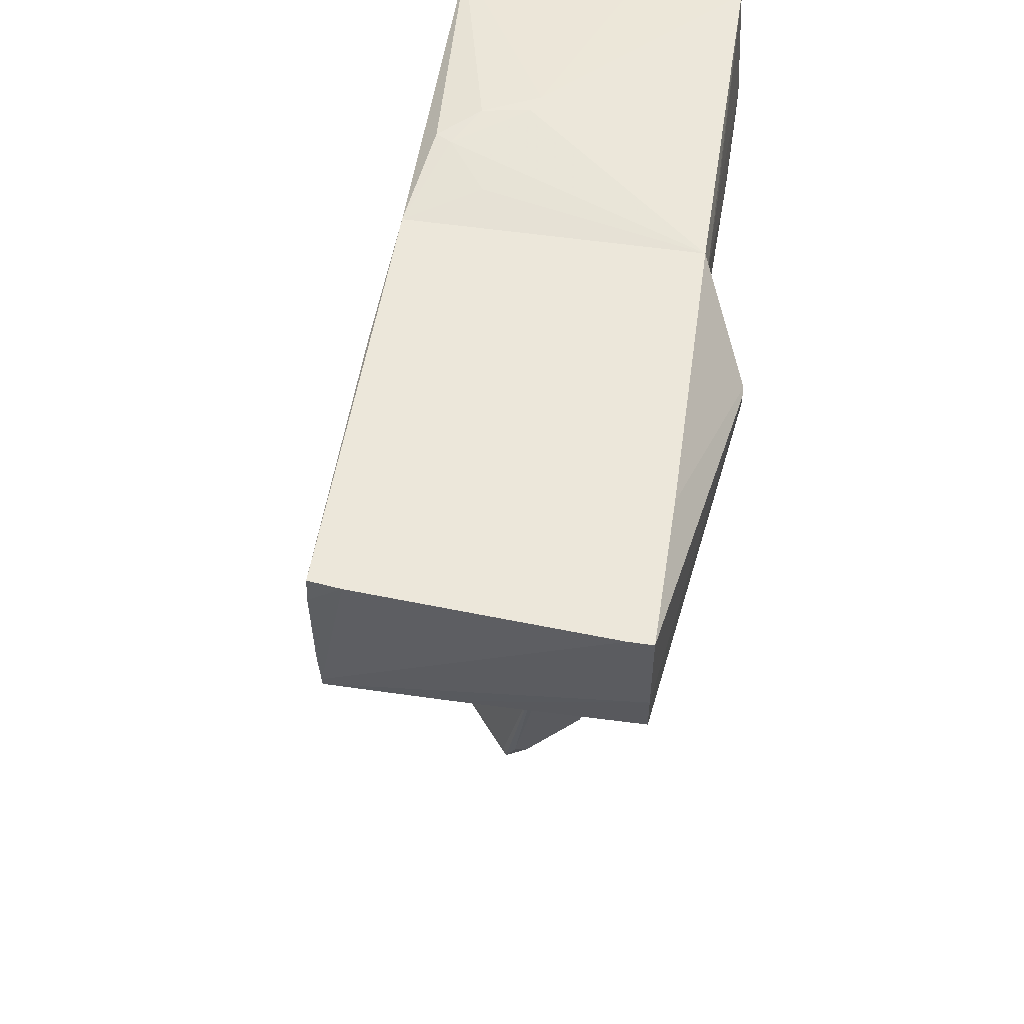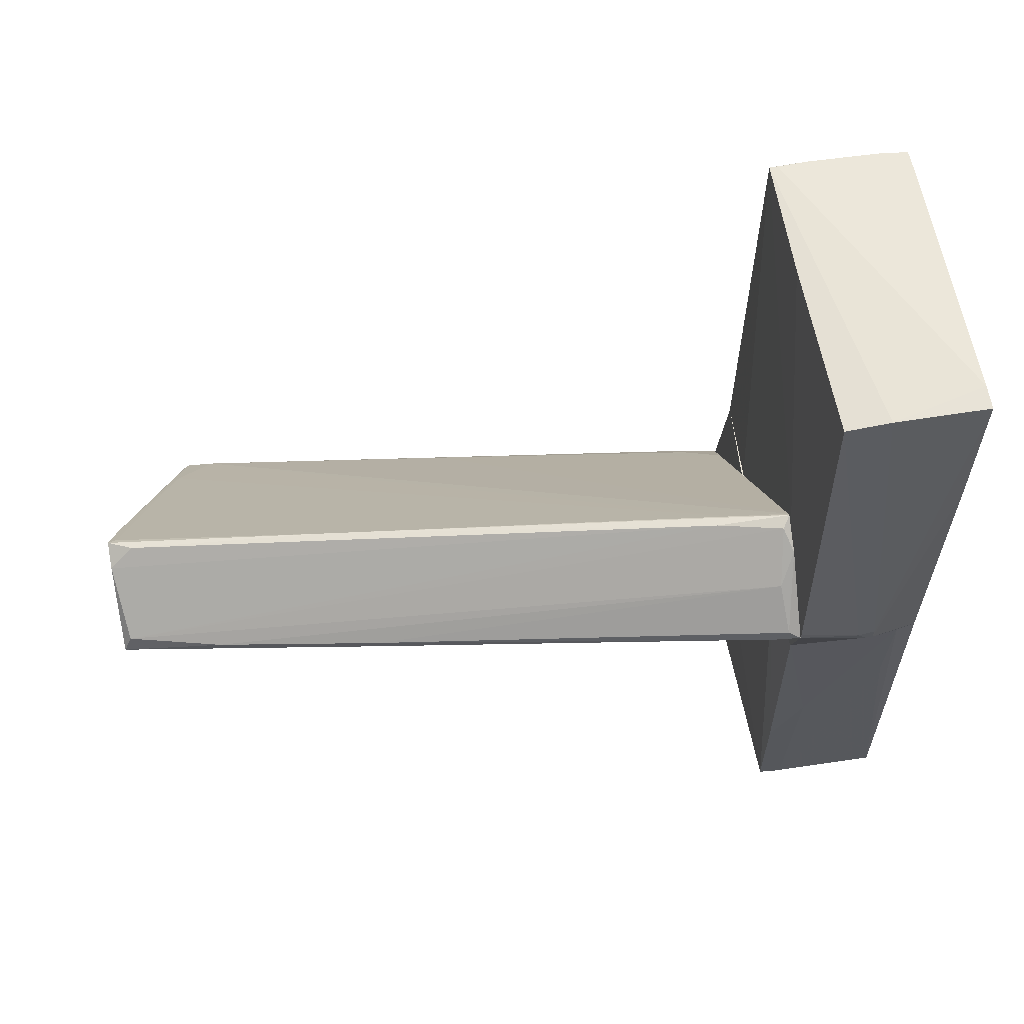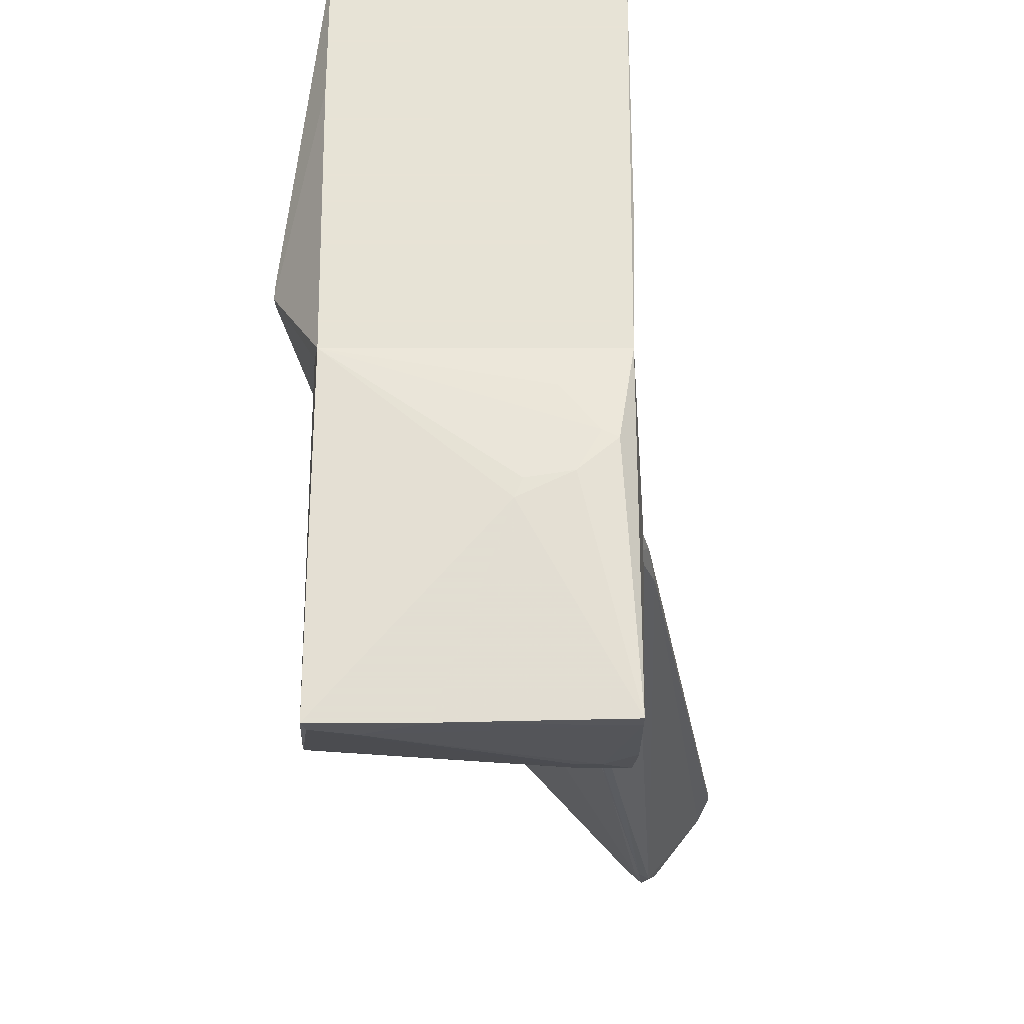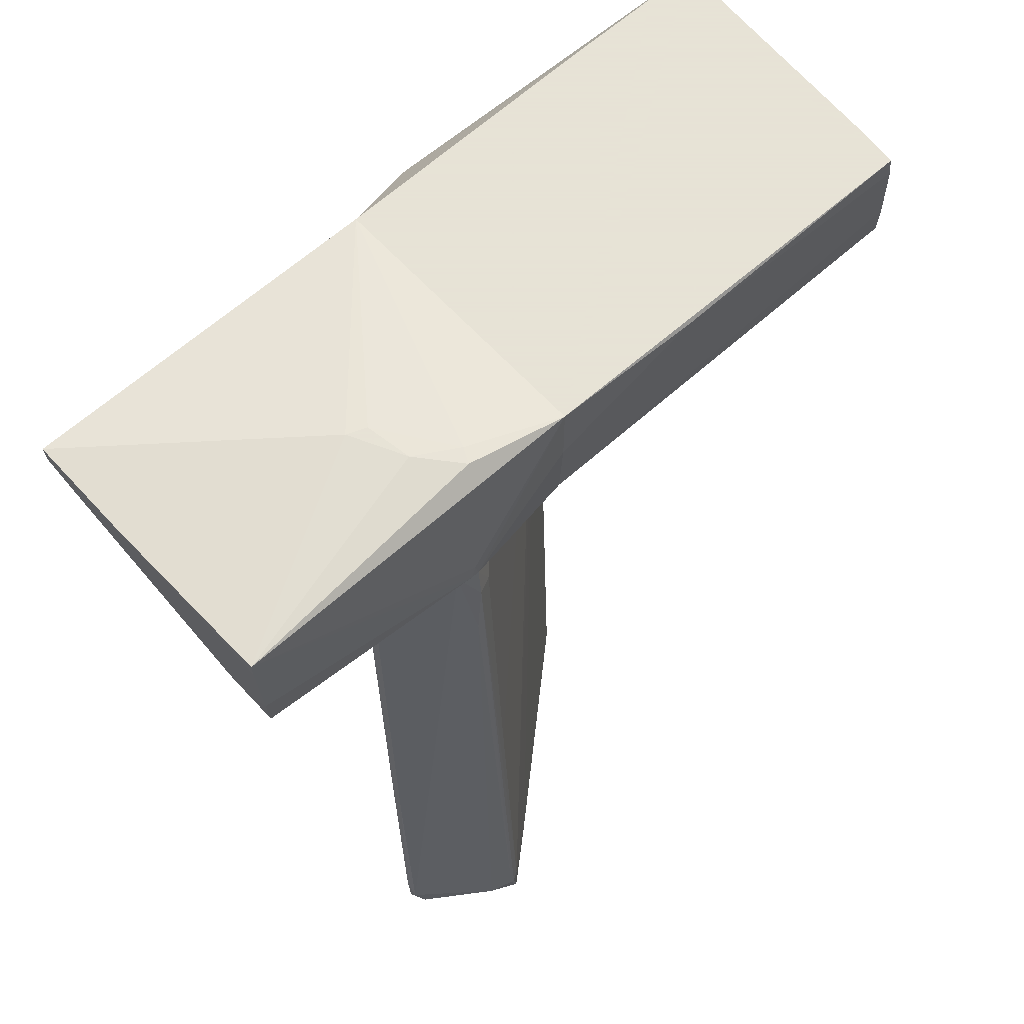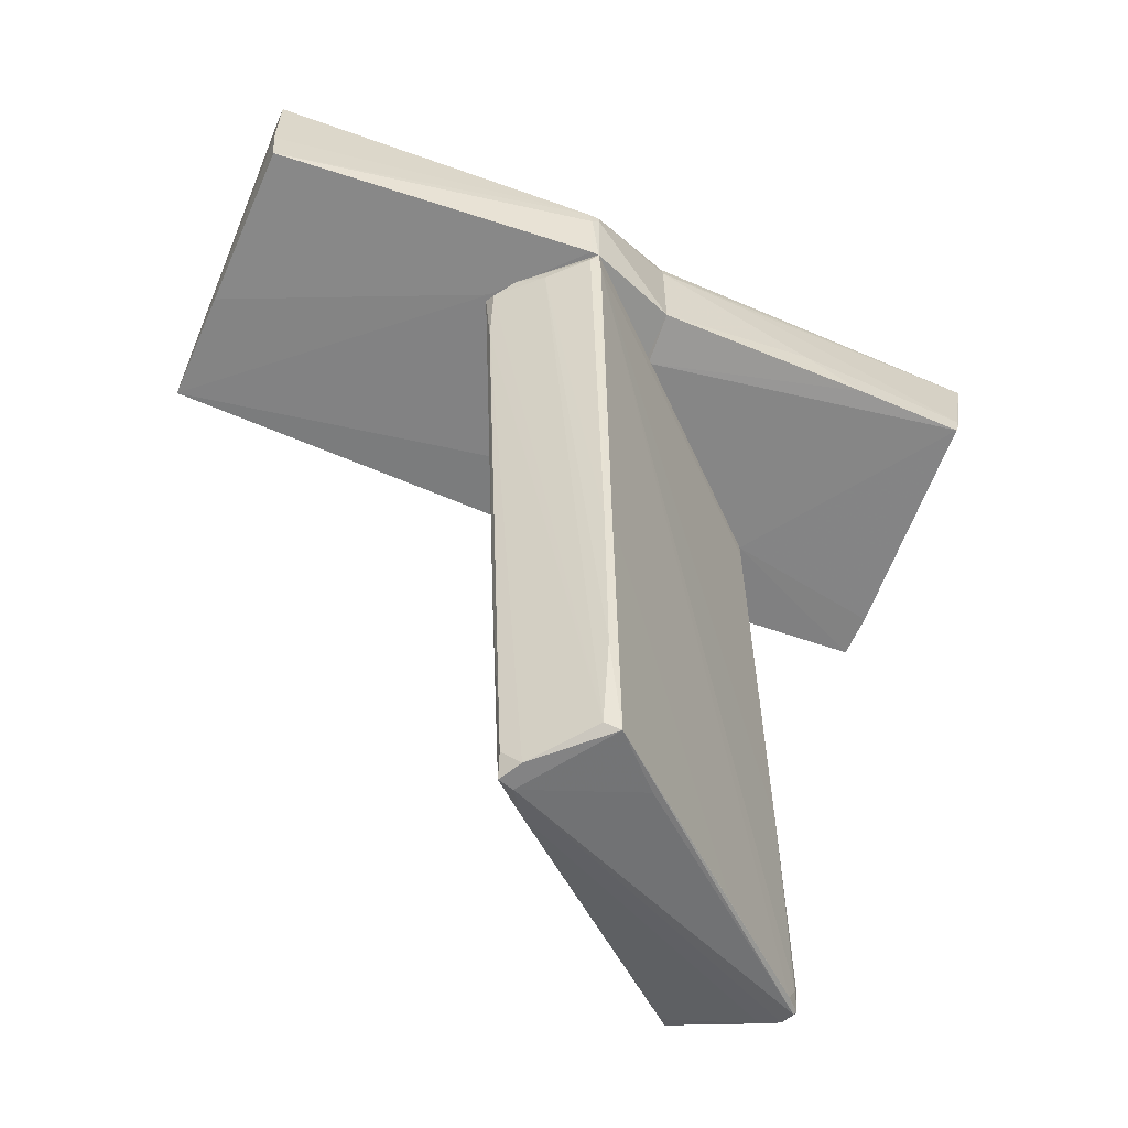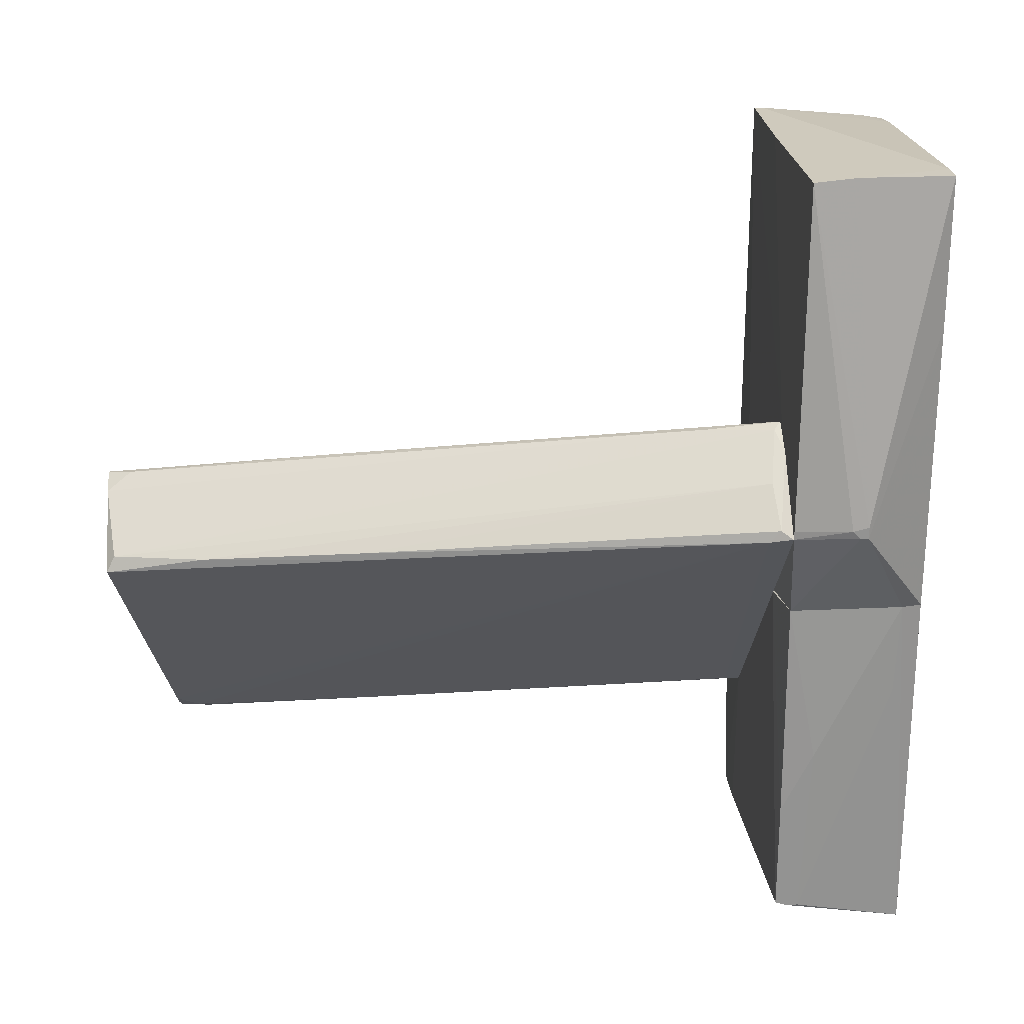
<metadata>
{"format":"obj","ext":"obj","renderer":"f3d","projection":"perspective","resolution":1024,"background":"white","views":[{"elev":53.7,"azim":-171.2,"up":"+Z"},{"elev":61.6,"azim":-99.2,"up":"+Y"},{"elev":62.6,"azim":0.0,"up":"+Z"},{"elev":62.8,"azim":47.7,"up":"+Z"},{"elev":-61.1,"azim":-113.8,"up":"+Z"},{"elev":23.7,"azim":-94.5,"up":"+Y"}]}
</metadata>
<code>
o convex_0
v -1.576 0.232 -7.483
v 4.058 -3.244 -10
v 4.058 -3.304 -10
v 2.439 -2.465 -1.132
v -1.336 2.09 -1.132
v 1.061 -3.543 -1.132
v 2.858 -4.622 -10.72
v 0.5216 0.8312 -11.44
v -2.775 0.7707 -1.132
v -0.7966 -0.3075 -11.44
v 4.058 -3.184 -10.36
v 2.319 -2.764 -1.132
v 2.978 -4.622 -10.48
v 2.739 -4.562 -10.42
v 2.379 -2.225 -1.731
v -1.516 2.03 -1.252
v 3.997 -3.124 -9.941
v 0.1625 0.6512 -11.44
v -2.715 0.7109 -1.491
v 1.241 -3.543 -1.192
v 2.858 -4.562 -10.78
v -2.175 1.43 -1.372
v -0.7371 -0.06765 -11.32
v 1.061 -3.543 -1.371
v -0.07763 1.25 -8.082
v -1.276 2.03 -1.132
v 2.678 -2.704 -2.27
v 0.5818 0.5914 -11.44
v -2.715 0.891 -1.312
v 0.3417 0.891 -11.08
v 3.278 -4.262 -10.66
v 3.338 -2.345 -10.48
v 1.36 -2.884 -11.02
v 3.878 -3.603 -10.3
v 2.02 -1.865 -1.192
v 2.199 -4.263 -7.243
v -1.156 1.97 -1.972
v 3.937 -3.064 -10.42
v 2.559 -2.525 -1.551
v 0.5818 0.7707 -11.32
v -1.576 0.1124 -7.483
v -1.276 1.97 -2.211
v 2.439 -4.323 -7.722
v 1 0.2918 -11.32
v -0.01744 -1.087 -11.32
v 2.619 -4.382 -10.78
v 3.218 -2.704 -5.867
v -1.096 -0.007855 -9.94
v 3.098 -4.502 -10.72
v -1.816 1.79 -1.132
v 2.799 -4.622 -10.24
f 43 6 51
f 4 5 6
f 6 5 9
f 2 3 11
f 4 6 12
f 2 11 17
f 8 10 18
f 12 6 20
f 18 10 23
f 22 16 23
f 6 9 24
f 9 19 24
f 5 4 26
f 12 13 27
f 10 8 28
f 1 19 29
f 19 9 29
f 22 1 29
f 8 18 30
f 25 8 30
f 17 11 32
f 11 3 34
f 3 27 34
f 27 13 34
f 31 11 34
f 4 15 35
f 26 4 35
f 19 14 36
f 6 24 36
f 24 19 36
f 25 5 37
f 26 17 37
f 5 26 37
f 17 32 37
f 32 25 37
f 11 31 38
f 3 2 39
f 4 12 39
f 15 4 39
f 2 17 39
f 27 3 39
f 12 27 39
f 8 25 40
f 25 32 40
f 19 1 41
f 10 33 41
f 33 19 41
f 16 5 42
f 18 23 42
f 23 16 42
f 5 25 42
f 30 18 42
f 25 30 42
f 13 12 43
f 20 6 43
f 12 20 43
f 28 8 44
f 32 11 44
f 11 38 44
f 38 31 44
f 8 40 44
f 40 32 44
f 21 10 45
f 10 28 45
f 28 21 45
f 7 14 46
f 14 19 46
f 21 7 46
f 10 21 46
f 33 10 46
f 19 33 46
f 17 26 47
f 35 15 47
f 26 35 47
f 15 39 47
f 39 17 47
f 1 22 48
f 23 10 48
f 22 23 48
f 41 1 48
f 10 41 48
f 13 7 49
f 7 21 49
f 21 28 49
f 34 13 49
f 31 34 49
f 28 44 49
f 44 31 49
f 9 5 50
f 5 16 50
f 16 22 50
f 29 9 50
f 22 29 50
f 7 13 51
f 14 7 51
f 36 14 51
f 6 36 51
f 13 43 51
o convex_1
v 1.6 -1.387 -1.131
v -2.295 -5.94 -0.8313
v -2.295 -5.94 -0.6511
v 2.26 -6.241 0.7868
v -2.175 -0.6669 1.027
v 2.26 -0.6669 1.027
v -2.175 -6.301 1.027
v -2.235 -0.6669 -1.011
v 2.199 -6.12 -1.071
v 1.42 -2.765 1.326
v 2.199 -0.6669 -1.071
v -2.295 -5.881 -1.011
v 2.439 -2.585 -1.131
v 2.26 -6.241 1.027
v -1.396 -0.727 -1.131
v 0.5808 -3.184 1.326
v -2.235 -0.6669 0.7269
v 1.061 -3.543 -1.131
v 2.019 -2.226 1.266
v -1.456 -6.301 0.6069
v 1.42 -6.18 -0.7709
v -2.295 -3.184 -0.5316
v 2.26 -6.18 -0.4113
v 2.439 -2.525 -0.8909
v 1.48 -6.12 -1.071
v 1.78 -2.106 1.266
v 2.26 -0.6669 0.007713
v 0.941 -0.6669 -1.131
v -0.4972 -6.301 1.027
v 0.7009 -2.885 1.326
v -2.115 -6.301 0.7866
v 1.181 -1.327 1.146
v -2.295 -4.143 -1.011
v -2.235 -2.106 0.6668
v 2.439 -2.465 -1.131
v 1.78 -6.18 -0.7709
f 74 55 87
f 54 53 58
f 56 57 59
f 59 57 62
f 53 54 63
f 55 64 65
f 52 64 66
f 56 58 67
f 65 61 67
f 58 56 68
f 56 59 68
f 64 60 69
f 63 66 69
f 66 64 69
f 65 57 70
f 61 65 70
f 63 54 73
f 68 59 73
f 60 64 74
f 64 55 74
f 57 65 75
f 65 64 75
f 53 63 76
f 69 60 76
f 63 69 76
f 60 72 76
f 70 57 77
f 61 70 77
f 62 57 78
f 62 52 79
f 59 62 79
f 52 66 79
f 66 59 79
f 55 65 80
f 67 58 80
f 65 67 80
f 58 71 80
f 71 55 80
f 56 67 81
f 67 61 81
f 77 56 81
f 61 77 81
f 58 53 82
f 71 58 82
f 72 71 82
f 53 76 82
f 76 72 82
f 57 56 83
f 56 77 83
f 77 57 83
f 59 66 84
f 66 63 84
f 63 73 84
f 73 59 84
f 54 58 85
f 58 68 85
f 73 54 85
f 68 73 85
f 52 62 86
f 64 52 86
f 57 75 86
f 75 64 86
f 78 57 86
f 62 78 86
f 55 71 87
f 72 60 87
f 71 72 87
f 60 74 87
o convex_2
v 2.319 5.866 0.6668
v -2.955 0.8327 -0.1719
v -2.955 0.8327 -0.05216
v 2.259 -0.6669 1.027
v 2.199 -0.6669 -1.071
v -2.235 6.045 -1.011
v -2.235 6.106 1.027
v 2.199 6.045 -1.071
v -2.175 -0.6669 1.027
v -1.456 -0.6669 -1.131
v 2.319 5.805 1.027
v -2.775 0.7723 -1.131
v -2.235 -0.6669 -1.011
v 0.8806 -0.5462 -1.131
v -1.456 2.09 -1.131
v 2.319 1.671 0.9667
v 0.4015 6.045 -1.071
v -2.235 6.106 -0.3516
v -2.955 0.952 -0.2919
v 2.259 5.985 -0.4716
v -1.876 6.106 1.027
v 2.259 -0.6669 0.007397
v -2.235 -0.6669 0.727
v -2.235 3.828 1.027
v -2.955 1.012 -0.05216
v -2.775 0.8923 -1.131
v 2.199 6.045 -0.951
v 1.84 5.866 1.027
f 88 114 115
f 92 91 96
f 91 94 96
f 92 96 97
f 94 91 98
f 99 97 100
f 90 89 100
f 97 96 100
f 89 99 100
f 95 92 101
f 92 97 101
f 97 99 101
f 101 99 102
f 95 101 102
f 88 98 103
f 98 91 103
f 102 93 104
f 95 102 104
f 104 93 105
f 95 104 105
f 89 90 106
f 99 89 106
f 92 95 107
f 88 103 107
f 94 98 108
f 105 94 108
f 95 105 108
f 91 92 109
f 103 91 109
f 92 107 109
f 107 103 109
f 96 90 110
f 90 100 110
f 100 96 110
f 94 90 111
f 90 96 111
f 96 94 111
f 90 94 112
f 105 93 112
f 94 105 112
f 106 90 112
f 93 106 112
f 102 99 113
f 93 102 113
f 99 106 113
f 106 93 113
f 88 107 114
f 107 95 114
f 95 108 114
f 114 108 115
f 98 88 115
f 108 98 115

</code>
